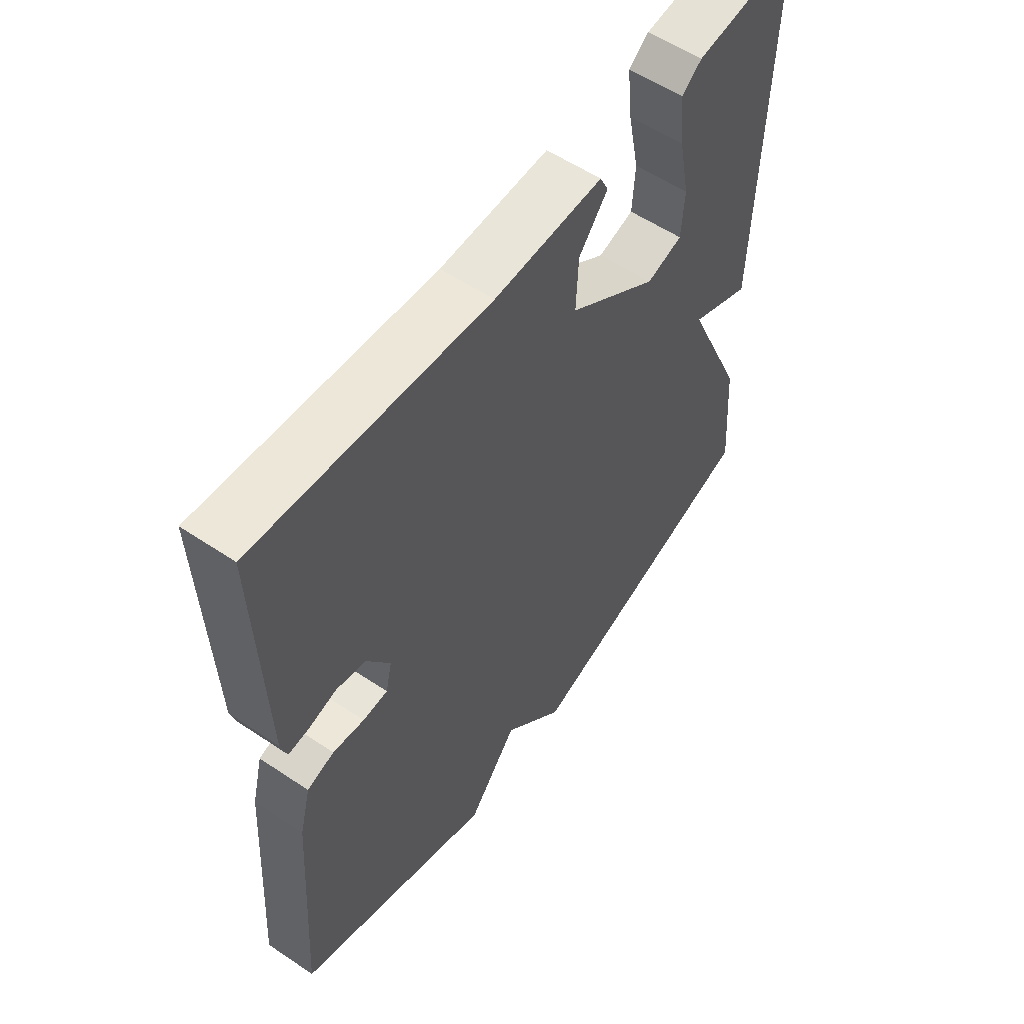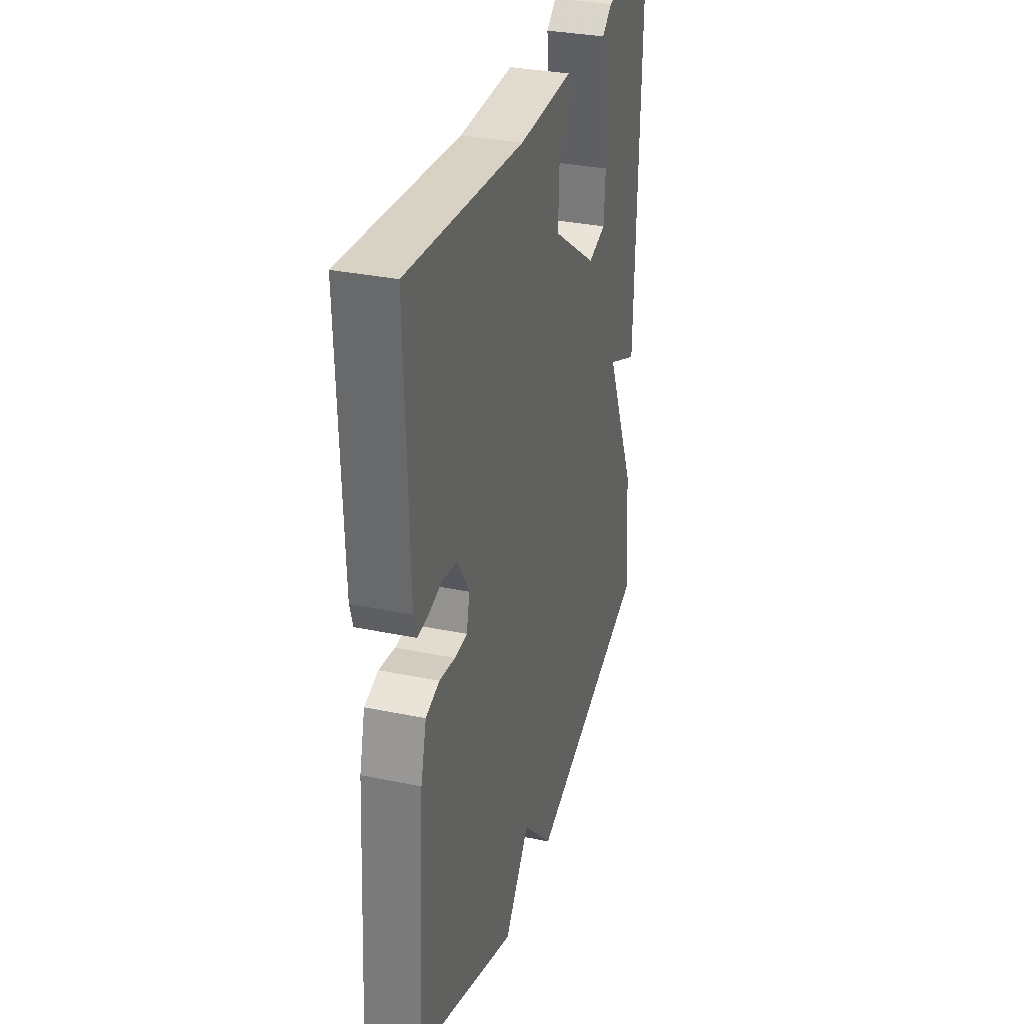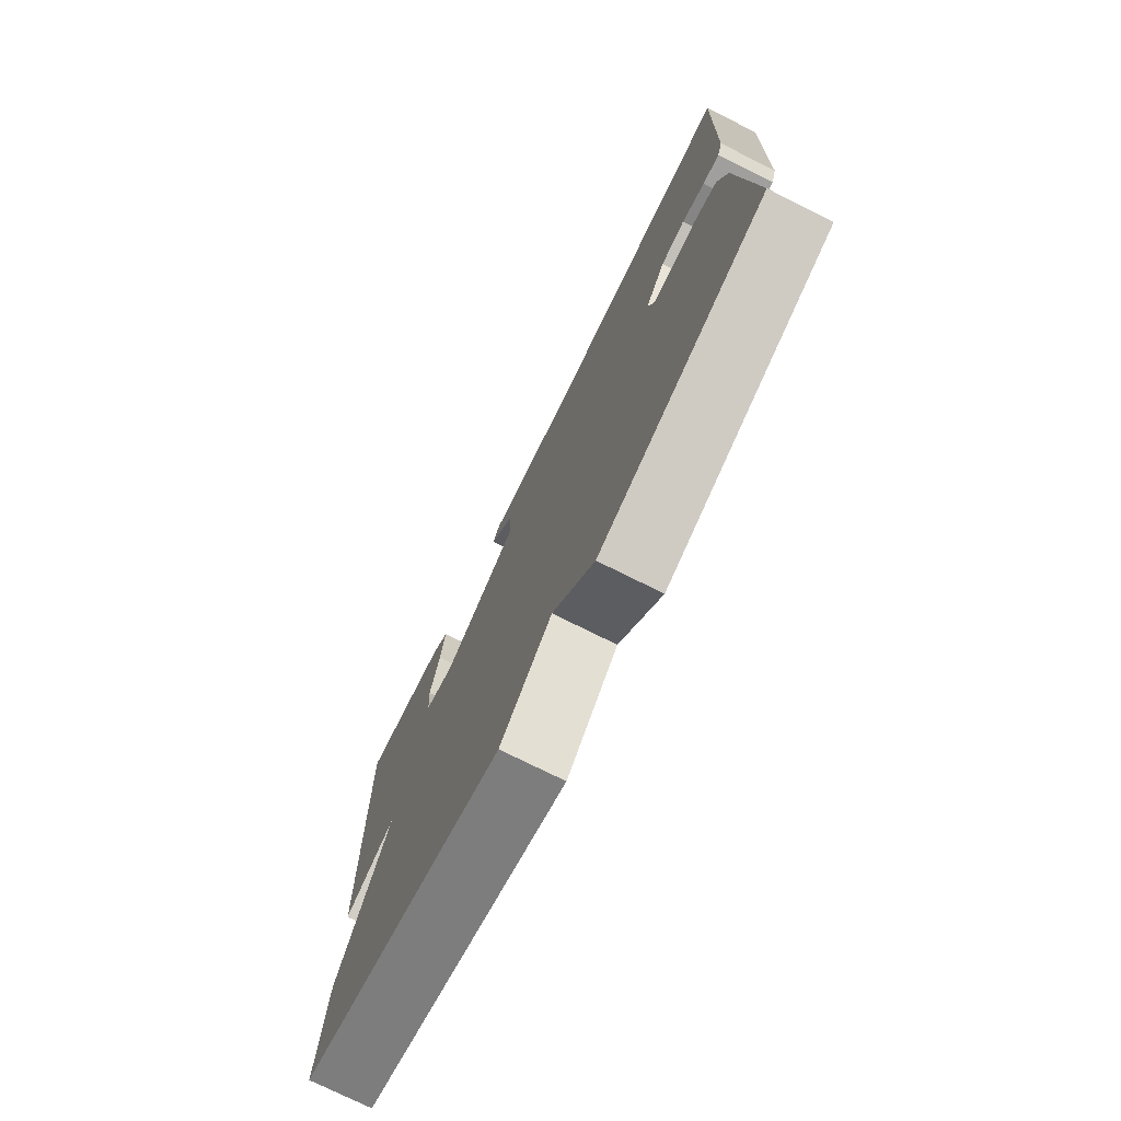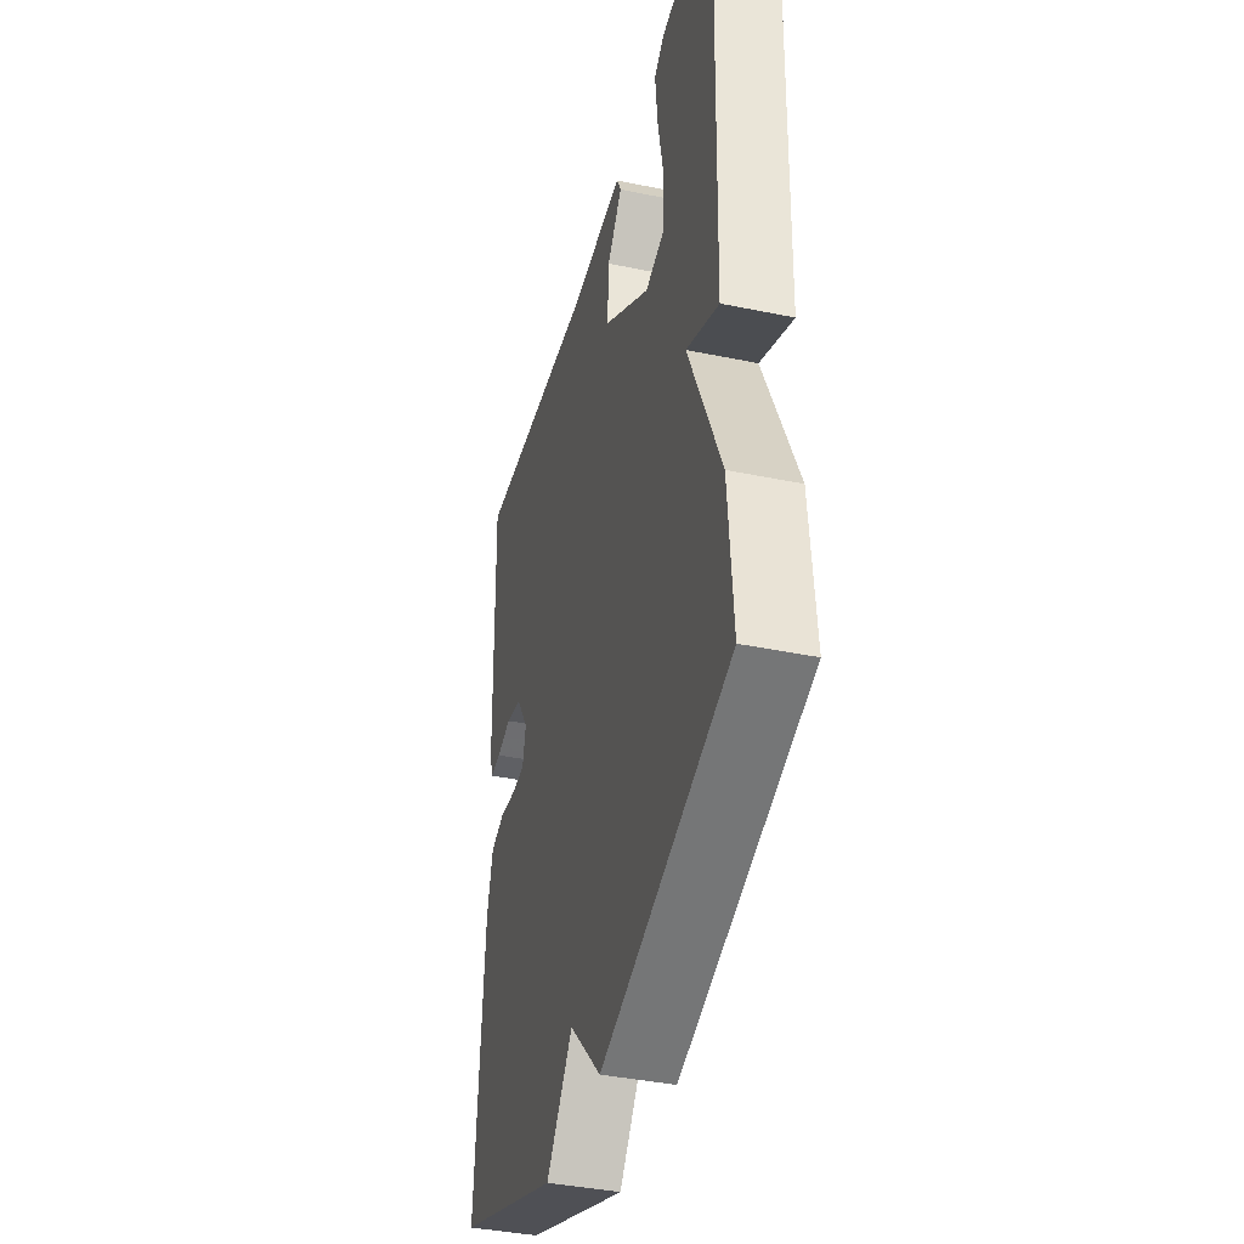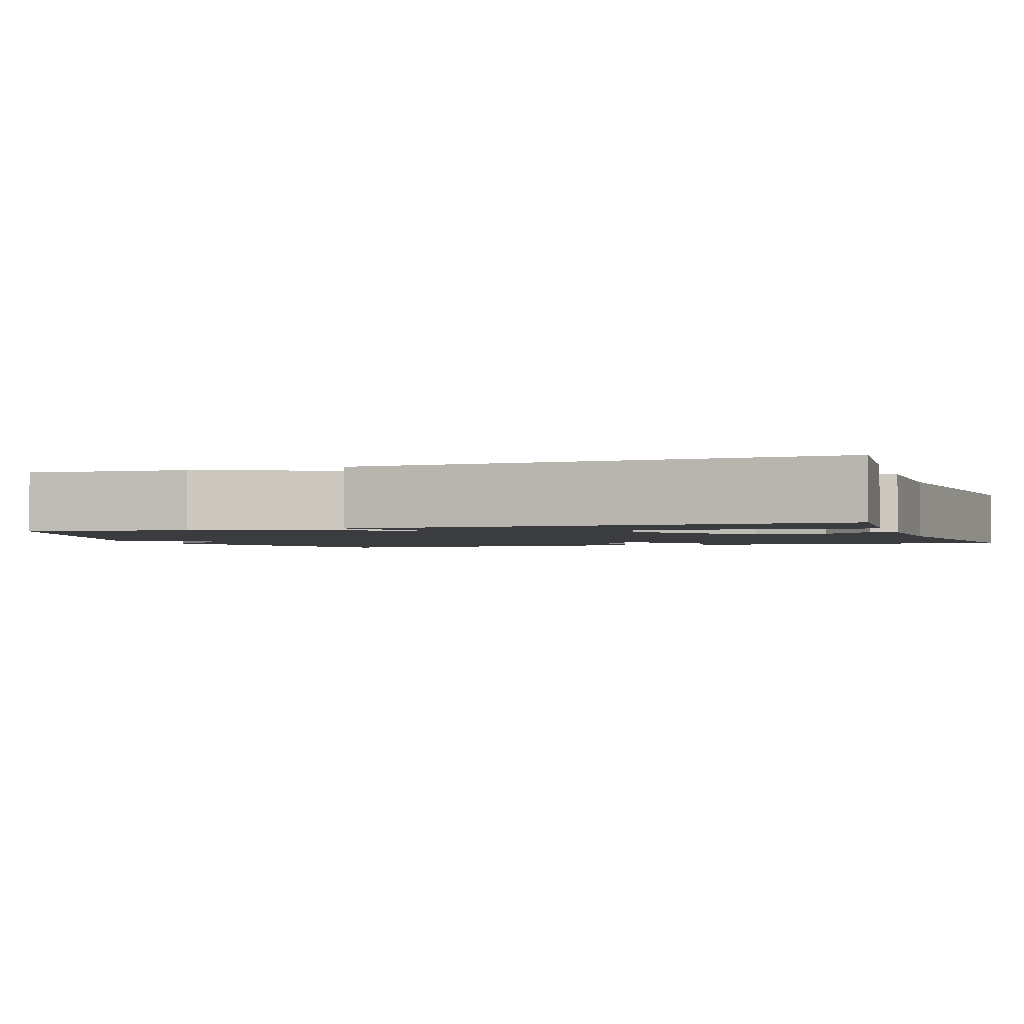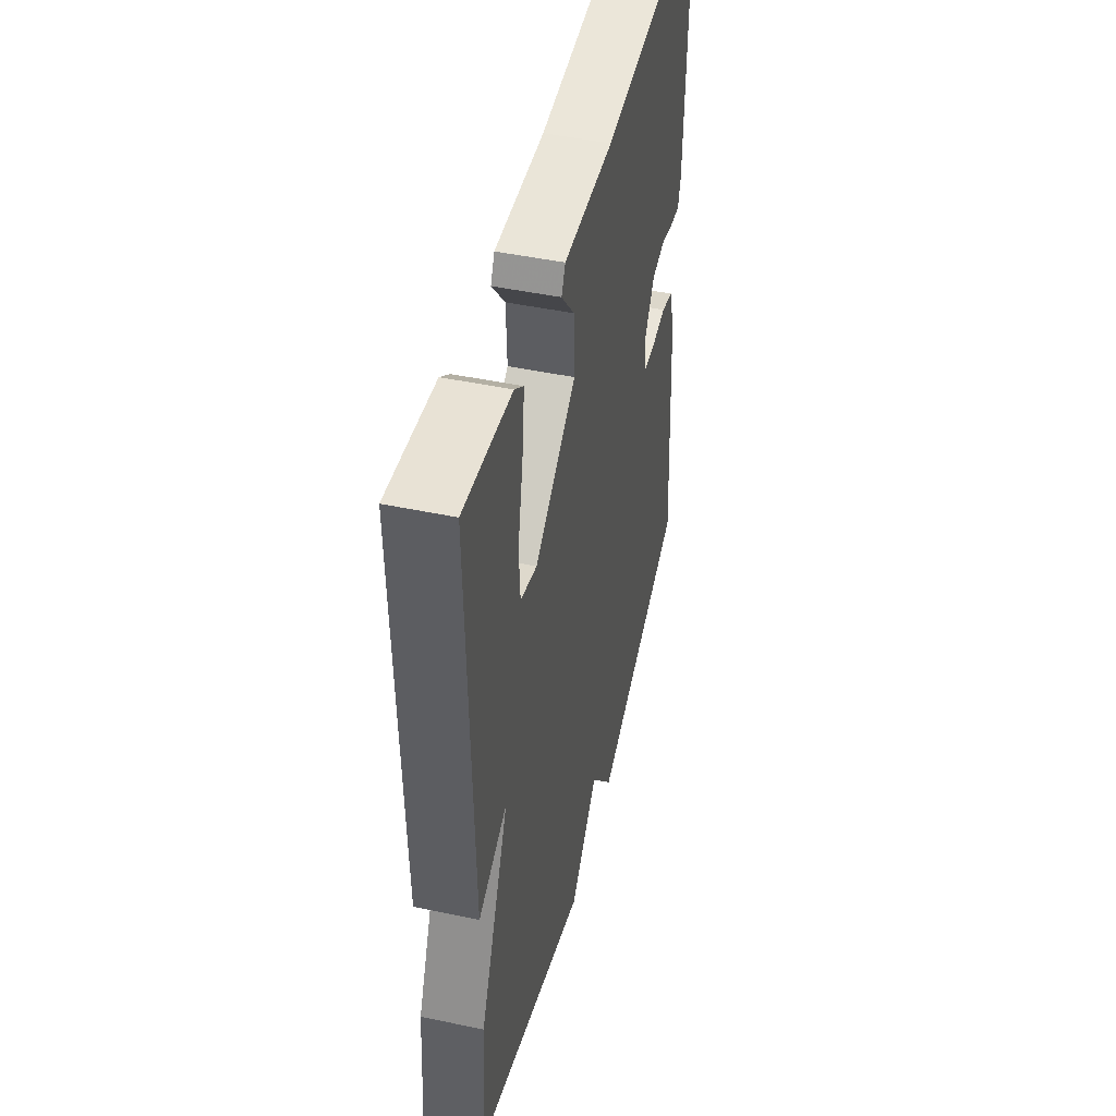
<metadata>
{"format":"obj","ext":"obj","renderer":"f3d","projection":"perspective","resolution":1024,"background":"white","views":[{"elev":56.7,"azim":125.0,"up":"+Z"},{"elev":32.4,"azim":106.1,"up":"+Z"},{"elev":-75.9,"azim":63.6,"up":"+Z"},{"elev":-39.7,"azim":-104.4,"up":"+Z"},{"elev":-2.1,"azim":-70.5,"up":"+Y"},{"elev":46.4,"azim":-76.4,"up":"+Z"}]}
</metadata>
<code>
v -0.5 0.07 0.5
v -0.313 0.07 0.479
v -0.277 0.07 0.451
v -0.286 0.07 0.366
v -0.306 0.07 0.265
v -0.301 0.07 0.187
v -0.236 0.07 0.169
v -0.074 0.07 0.282
v -0.078 0.07 0.371
v -0.13 0.07 0.435
v -0.115 0.07 0.466
v 0.081 0.07 0.462
v 0.5 0.07 0.5
v 0.487 0.07 0.11
v 0.476 0.07 0.073
v 0.439 0.07 0.076
v 0.389 0.07 0.089
v 0.336 0.07 0.078
v 0.293 0.07 0.011
v 0.304 0.07 -0.039
v 0.349 0.07 -0.041
v 0.406 0.07 -0.032
v 0.455 0.07 -0.047
v 0.475 0.07 -0.125
v 0.5 0.07 -0.5
v 0.142 0.07 -0.637
v 0.052 0.07 -0.523
v -0.058 0.07 -0.637
v -0.5 0.07 -0.5
v -0.484 0.07 -0.299
v -0.373 0.07 -0.049
v -0.484 0.07 -0.099
v -0.5 0 0.5
v -0.313 0 0.479
v -0.277 0 0.451
v -0.286 0 0.366
v -0.306 0 0.265
v -0.301 0 0.187
v -0.236 0 0.169
v -0.074 0 0.282
v -0.078 0 0.371
v -0.13 0 0.435
v -0.115 0 0.466
v 0.081 0 0.462
v 0.5 0 0.5
v 0.487 0 0.11
v 0.476 0 0.073
v 0.439 0 0.076
v 0.389 0 0.089
v 0.336 0 0.078
v 0.293 0 0.011
v 0.304 0 -0.039
v 0.349 0 -0.041
v 0.406 0 -0.032
v 0.455 0 -0.047
v 0.475 0 -0.125
v 0.5 0 -0.5
v 0.142 0 -0.637
v 0.052 0 -0.523
v -0.058 0 -0.637
v -0.5 0 -0.5
v -0.484 0 -0.299
v -0.373 0 -0.049
v -0.484 0 -0.099
f 3 4 5
f 2 3 5
f 1 2 5
f 32 1 5
f 31 32 5
f 29 30 31
f 28 29 31
f 27 28 31
f 25 26 27
f 24 25 27
f 23 24 27
f 22 23 27
f 21 22 27
f 20 21 27 31
f 19 20 31
f 18 19 31
f 17 18 31
f 15 16 17
f 14 15 17
f 13 14 17
f 12 13 17
f 11 12 17
f 10 11 17
f 9 10 17
f 8 9 17
f 7 8 17 31
f 6 7 31
f 5 6 31
f 37 36 35
f 37 35 34
f 37 34 33
f 37 33 64
f 37 64 63
f 63 62 61
f 63 61 60
f 63 60 59
f 59 58 57
f 59 57 56
f 59 56 55
f 59 55 54
f 59 54 53
f 63 59 53 52
f 63 52 51
f 63 51 50
f 63 50 49
f 49 48 47
f 49 47 46
f 49 46 45
f 49 45 44
f 49 44 43
f 49 43 42
f 49 42 41
f 49 41 40
f 63 49 40 39
f 63 39 38
f 63 38 37
f 1 33 34 2
f 2 34 35 3
f 3 35 36 4
f 4 36 37 5
f 5 37 38 6
f 6 38 39 7
f 7 39 40 8
f 8 40 41 9
f 9 41 42 10
f 10 42 43 11
f 11 43 44 12
f 12 44 45 13
f 13 45 46 14
f 14 46 47 15
f 15 47 48 16
f 16 48 49 17
f 17 49 50 18
f 18 50 51 19
f 19 51 52 20
f 20 52 53 21
f 21 53 54 22
f 22 54 55 23
f 23 55 56 24
f 24 56 57 25
f 25 57 58 26
f 26 58 59 27
f 27 59 60 28
f 28 60 61 29
f 29 61 62 30
f 30 62 63 31
f 31 63 64 32
f 32 64 33 1

</code>
